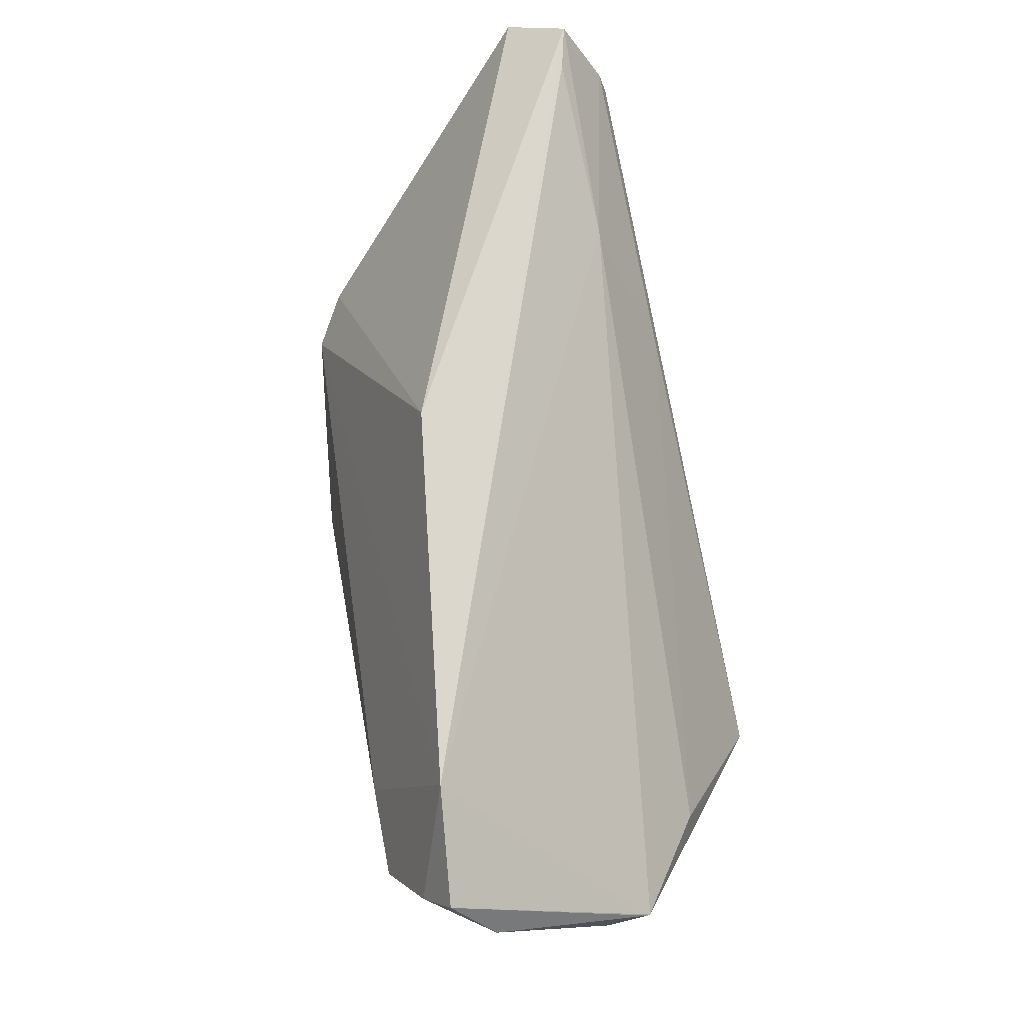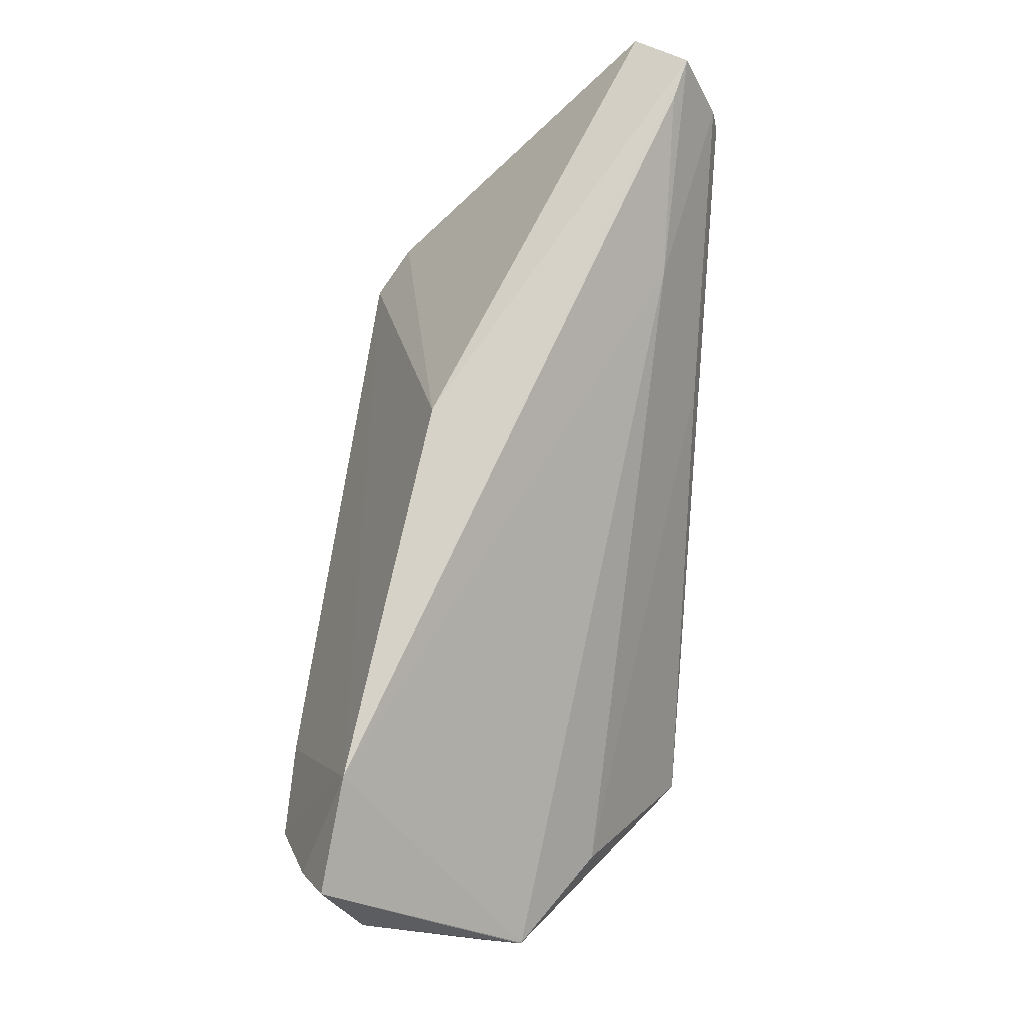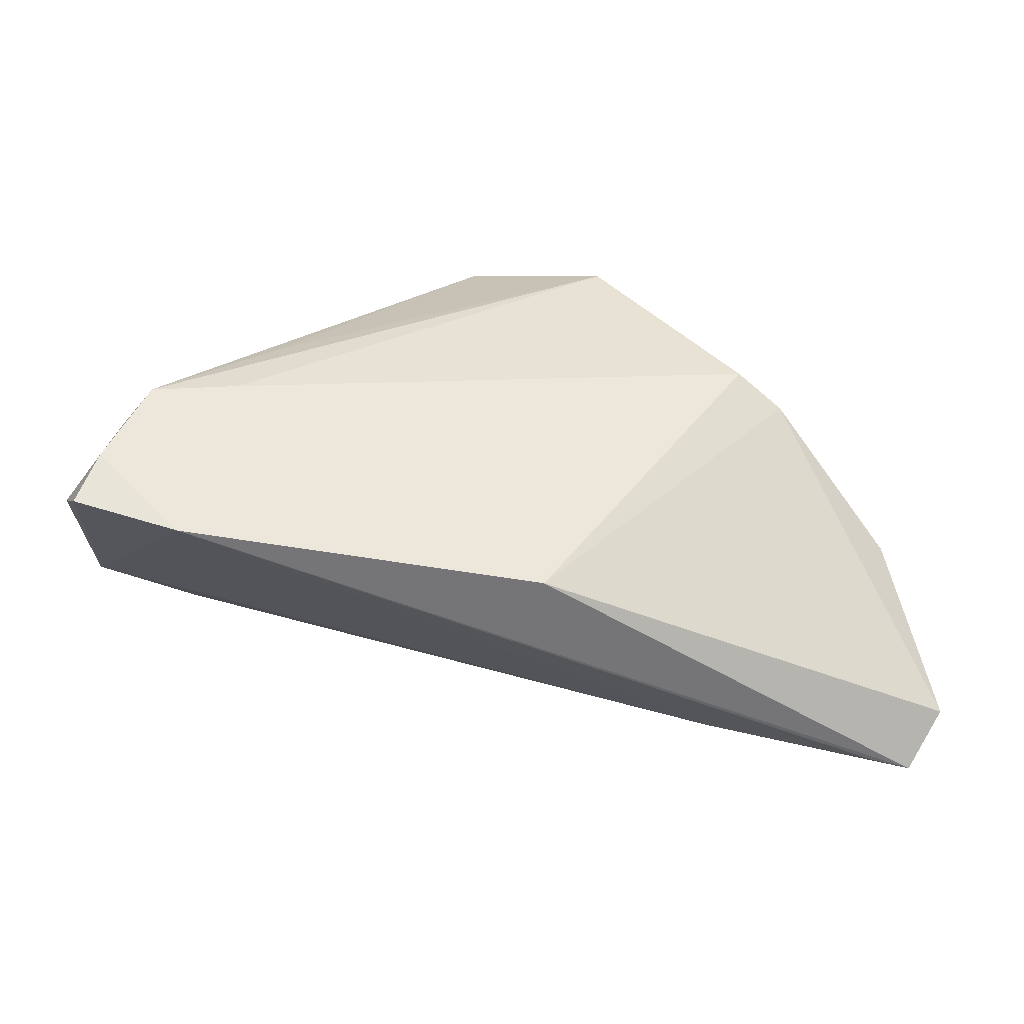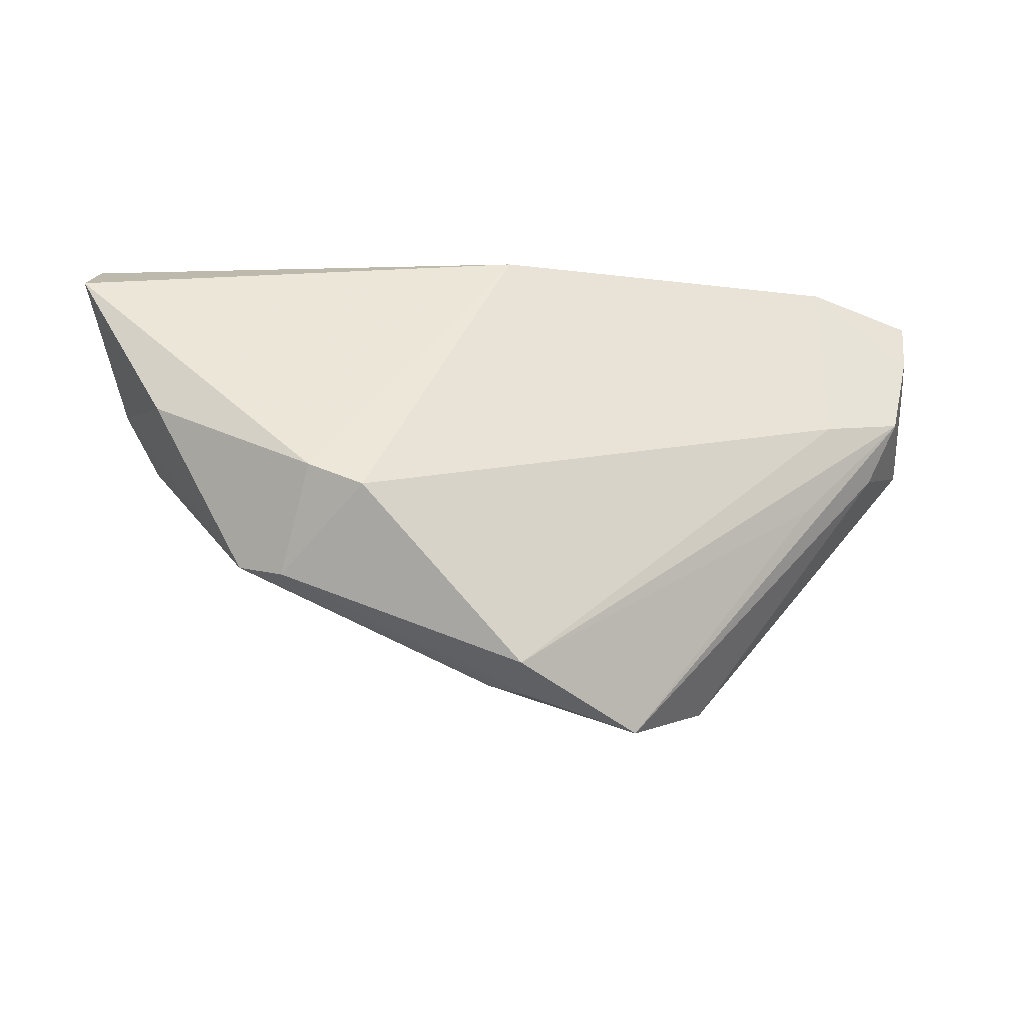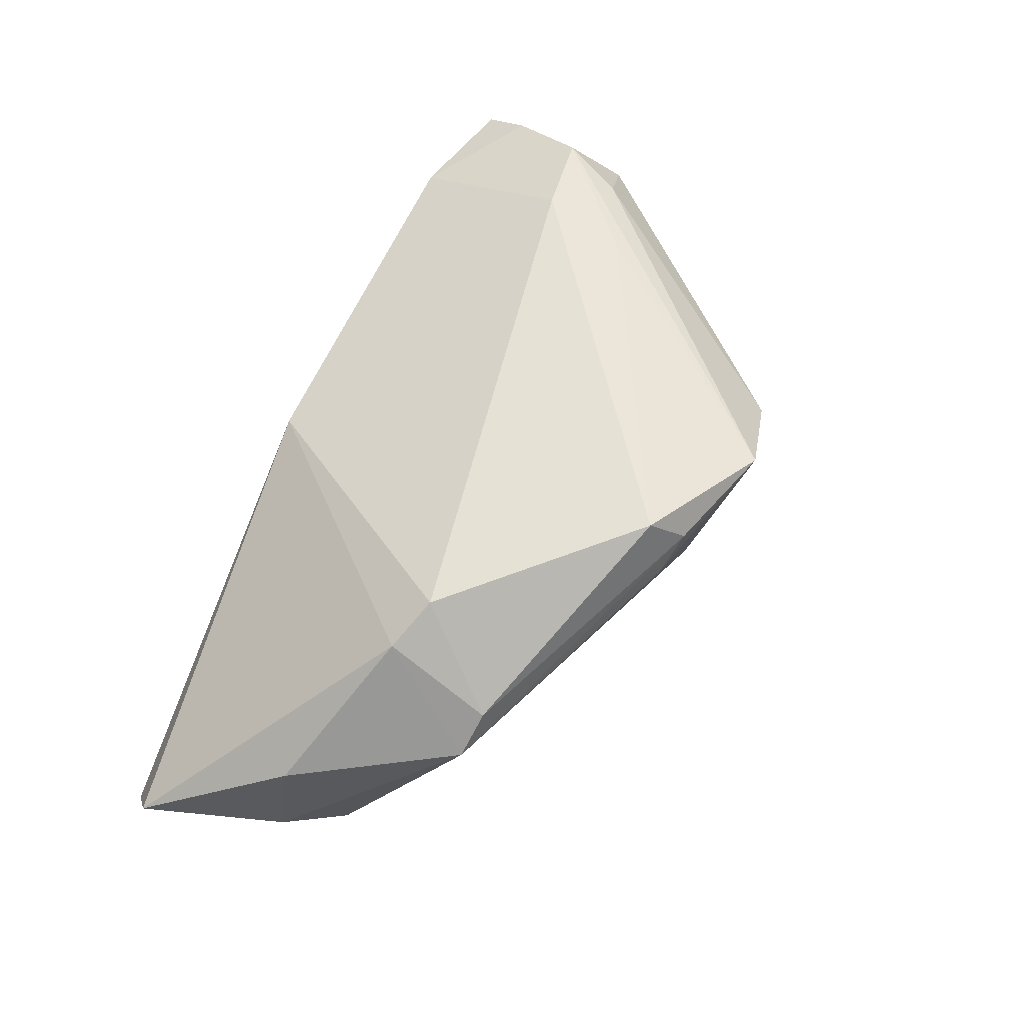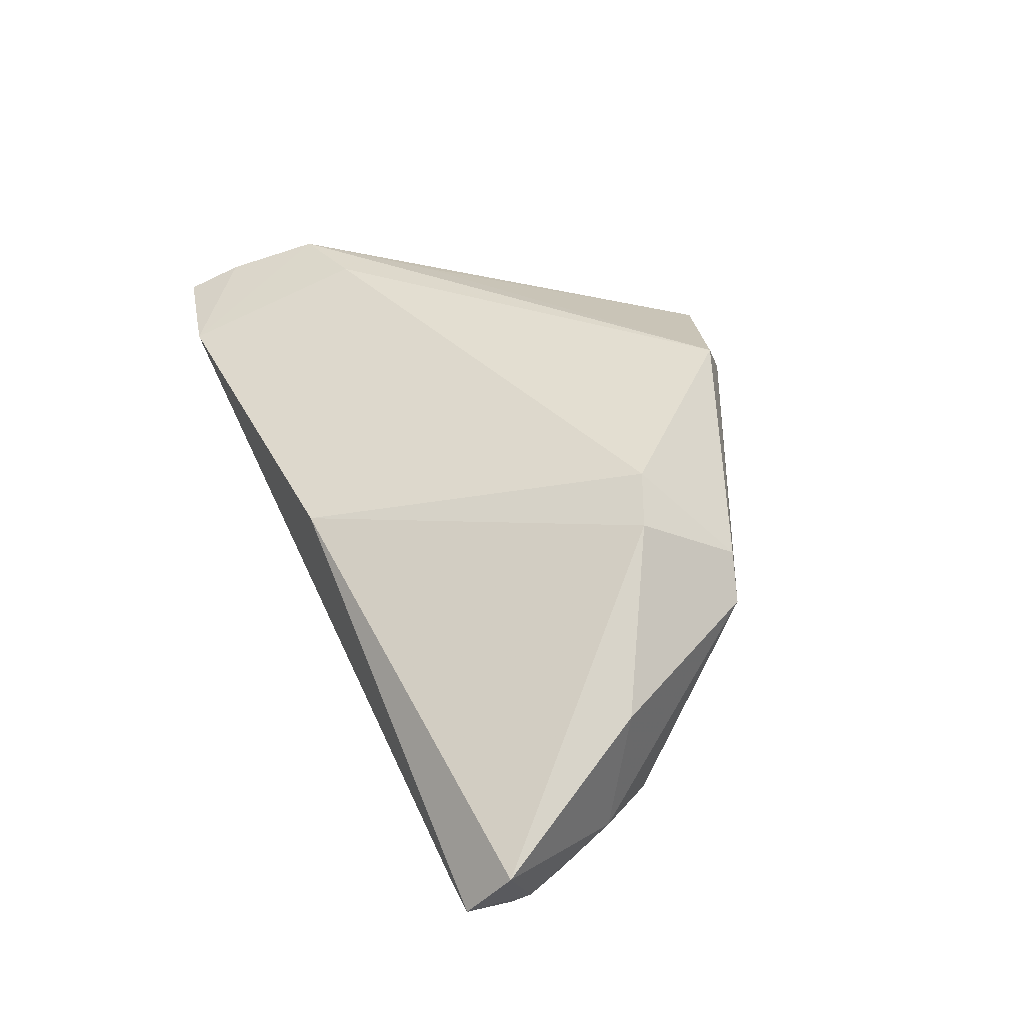
<metadata>
{"format":"obj","ext":"obj","renderer":"f3d","projection":"perspective","resolution":1024,"background":"white","views":[{"elev":73.4,"azim":78.3,"up":"+Y"},{"elev":78.3,"azim":94.6,"up":"+Y"},{"elev":33.1,"azim":-177.4,"up":"+Z"},{"elev":-11.3,"azim":-26.4,"up":"+Y"},{"elev":54.1,"azim":-65.3,"up":"+Z"},{"elev":30.9,"azim":-115.7,"up":"+Z"}]}
</metadata>
<code>
v 0.006779 -0.03141 0.02103
v -0.04116 0.01203 -0.02269
v -0.04962 0.01084 -0.01472
v -0.04566 0.01529 -0.02281
v -0.01116 -0.02391 0.02497
v -0.03603 -0.0003921 0.01743
v -0.01624 0.01088 -0.0229
v -0.03048 -0.003007 0.02113
v 0.05694 0.004631 -0.0006575
v 0.05698 0.007881 -0.005399
v 0.05624 0.02051 0.01348
v -0.05312 0.03141 -0.01783
v 0.04667 -0.005261 -0.006271
v 0.01281 -0.01229 -0.01832
v 0.05303 0.02781 0.01815
v -0.0502 0.008567 0.00108
v -0.01141 -0.02584 0.01644
v -0.04042 0.008608 -0.021
v 0.03435 -0.01237 -0.02497
v -0.005382 0.03141 0.01012
v 0.03508 0.009979 0.02487
v -0.04874 0.02088 -0.02282
v -0.05191 0.02628 -0.01929
v 0.03147 -0.001417 0.0242
v 0.05076 0.02168 0.02117
v -0.05698 0.02757 -0.01131
v 0.04193 -0.005498 -0.01855
v 0.05177 0.006377 0.01639
v 0.04587 0.01155 0.02497
v -0.02717 0.02463 -0.01709
v 0.04539 0.002304 -0.01407
v -0.04717 0.01604 -0.0218
v -0.03667 -0.01291 0.01055
v 0.0429 0.003886 0.02259
v -0.007744 -0.02736 0.02034
v -0.0496 0.02391 -0.02207
v 0.03784 -0.01137 -0.01209
v -0.02831 -0.004916 -0.01166
v 0.04991 0.0007092 0.007934
v 0.0569 0.007676 -0.005779
v -0.001498 -0.02599 0.008208
v -0.04043 -0.01166 0.005805
v -0.04794 0.03136 -0.01648
v 0.0207 -0.02794 0.01371
v -0.04518 0.003549 -0.01465
v 0.03951 0.03141 0.01657
f 40 9 19
f 41 19 1
f 1 19 44
f 46 20 8
f 46 15 40
f 11 9 10
f 9 40 10
f 10 15 11
f 40 15 10
f 19 41 14
f 14 18 19
f 45 18 14
f 19 9 13
f 9 44 13
f 28 9 11
f 1 29 24
f 24 5 1
f 29 5 24
f 8 5 21
f 21 5 29
f 21 46 8
f 29 46 21
f 17 41 1
f 17 42 41
f 33 5 8
f 25 46 29
f 15 46 25
f 11 15 25
f 25 28 11
f 29 28 25
f 27 40 19
f 19 31 27
f 27 31 40
f 40 31 30
f 43 46 30
f 30 46 40
f 45 14 38
f 38 14 41
f 38 42 45
f 41 42 38
f 45 42 3
f 42 16 3
f 3 16 26
f 26 22 3
f 26 20 12
f 43 30 12
f 12 46 43
f 20 46 12
f 4 18 45
f 4 22 19
f 37 44 19
f 19 13 37
f 37 13 44
f 39 44 9
f 9 28 39
f 39 28 44
f 34 28 29
f 44 28 34
f 34 29 1
f 1 44 34
f 6 16 42
f 42 33 6
f 6 33 8
f 26 16 6
f 6 20 26
f 8 20 6
f 5 33 35
f 1 5 35
f 35 17 1
f 42 17 35
f 35 33 42
f 19 22 7
f 7 31 19
f 7 30 31
f 23 22 26
f 26 12 23
f 32 3 22
f 22 4 32
f 45 3 32
f 32 4 45
f 19 18 2
f 2 4 19
f 18 4 2
f 22 23 36
f 36 23 12
f 36 7 22
f 36 12 30
f 30 7 36

</code>
